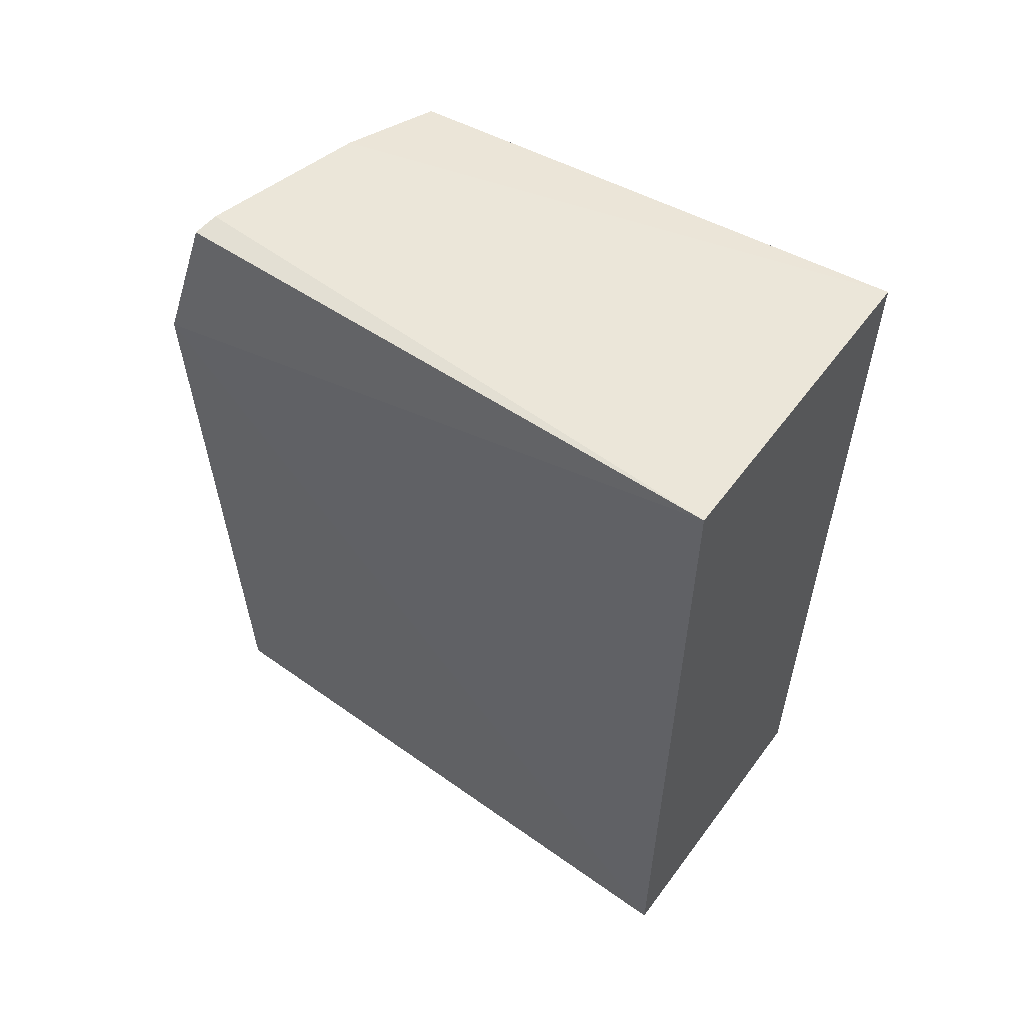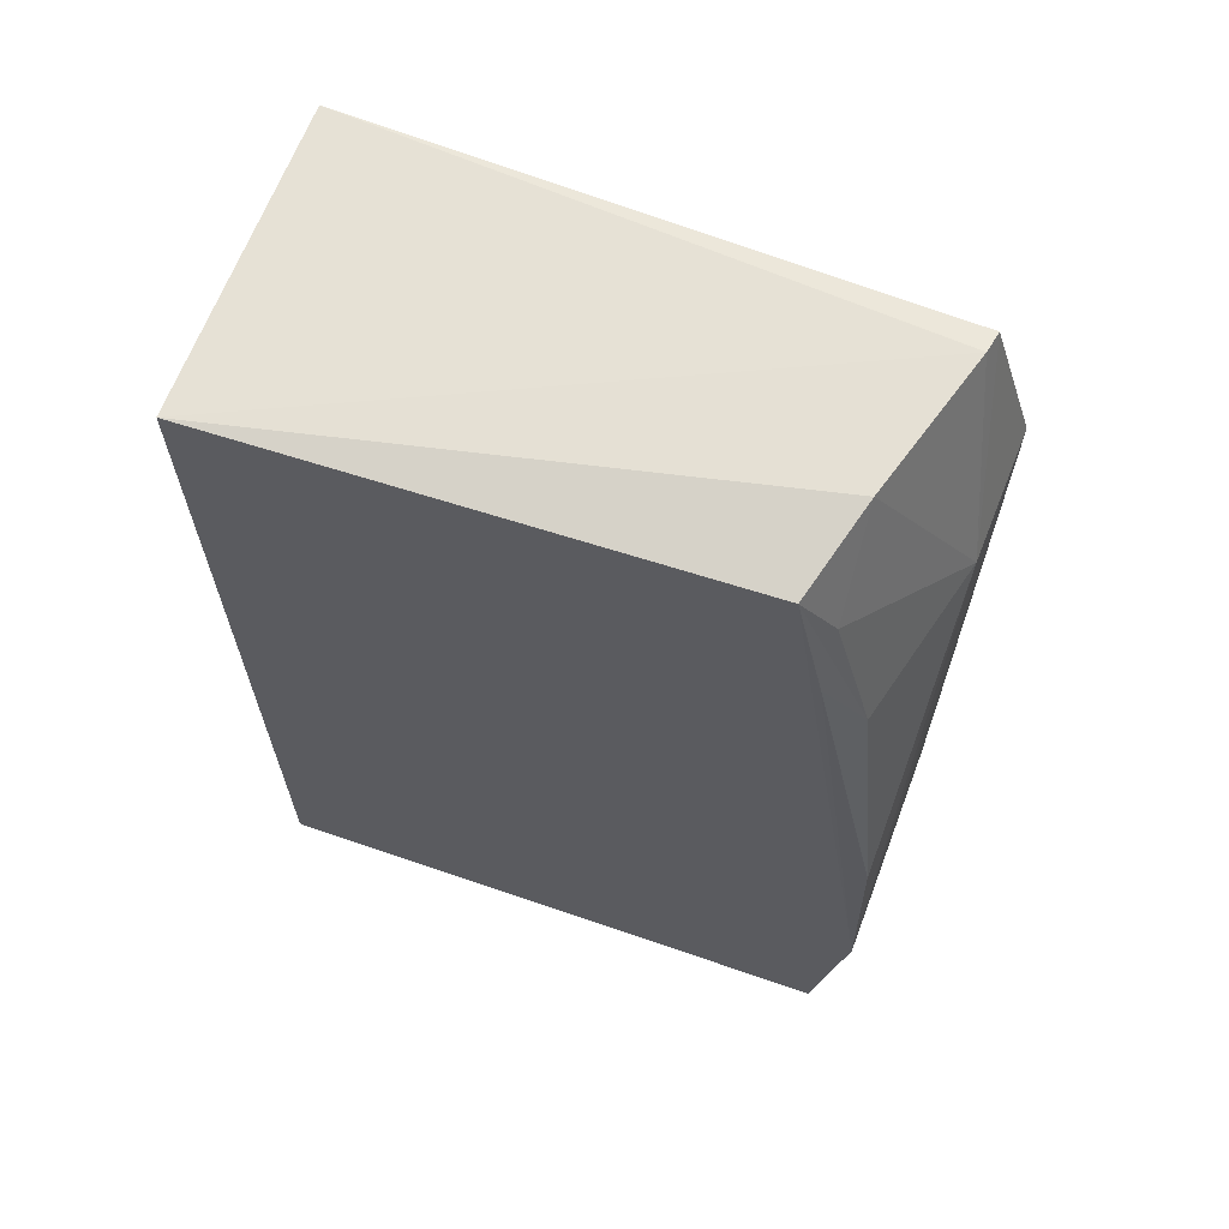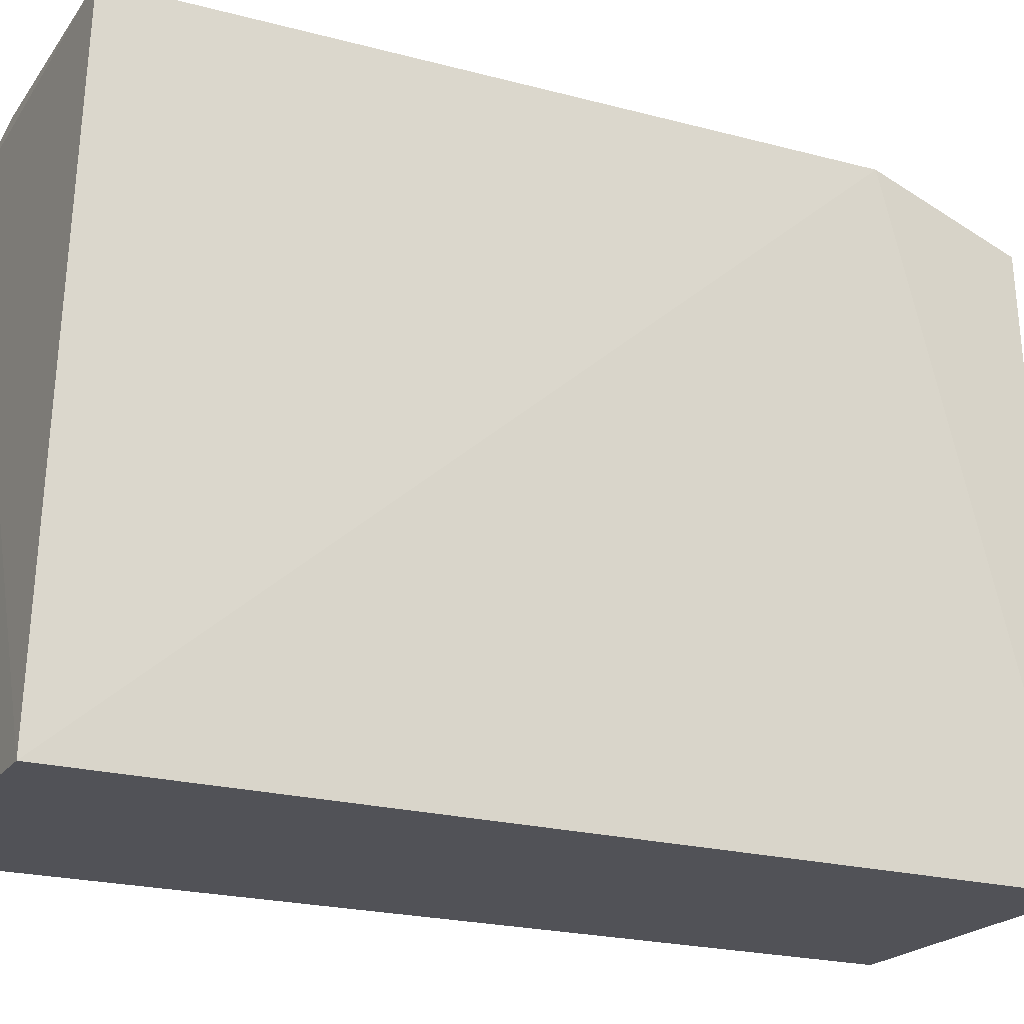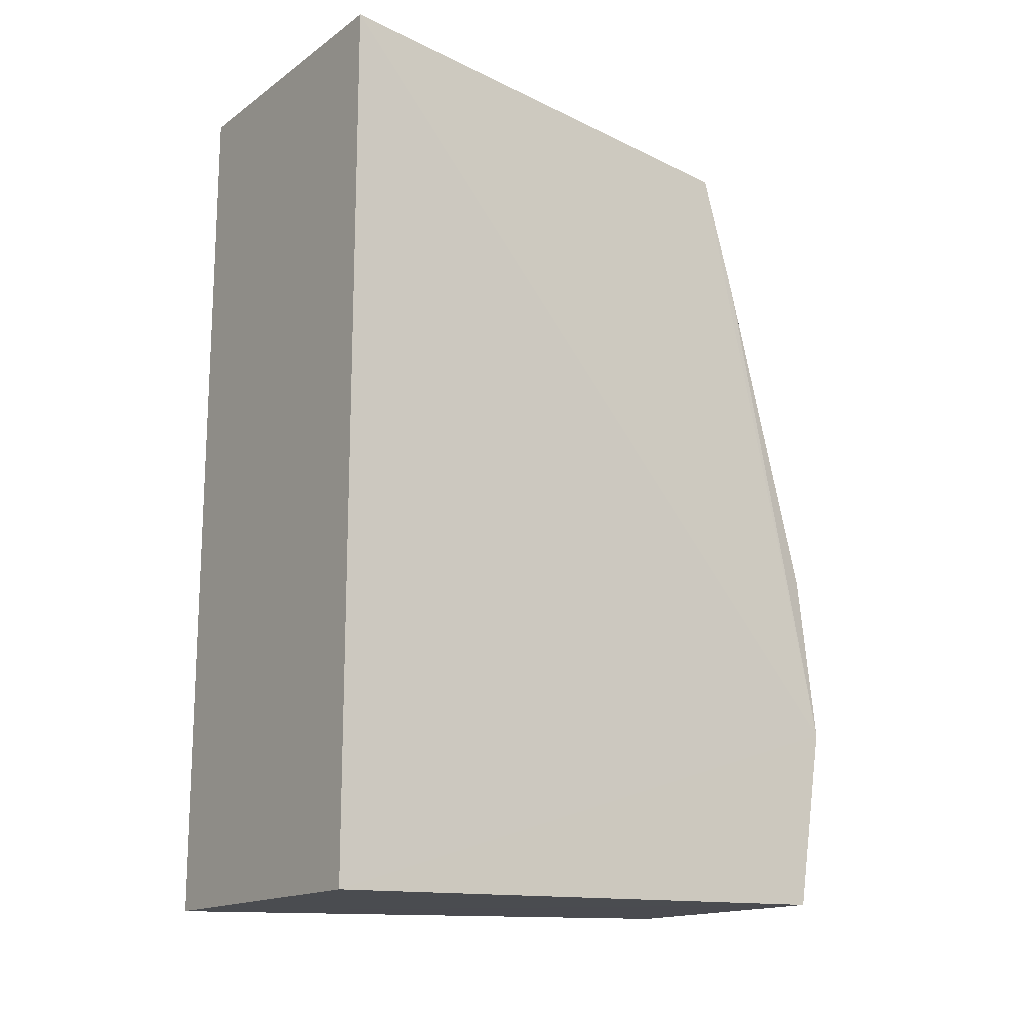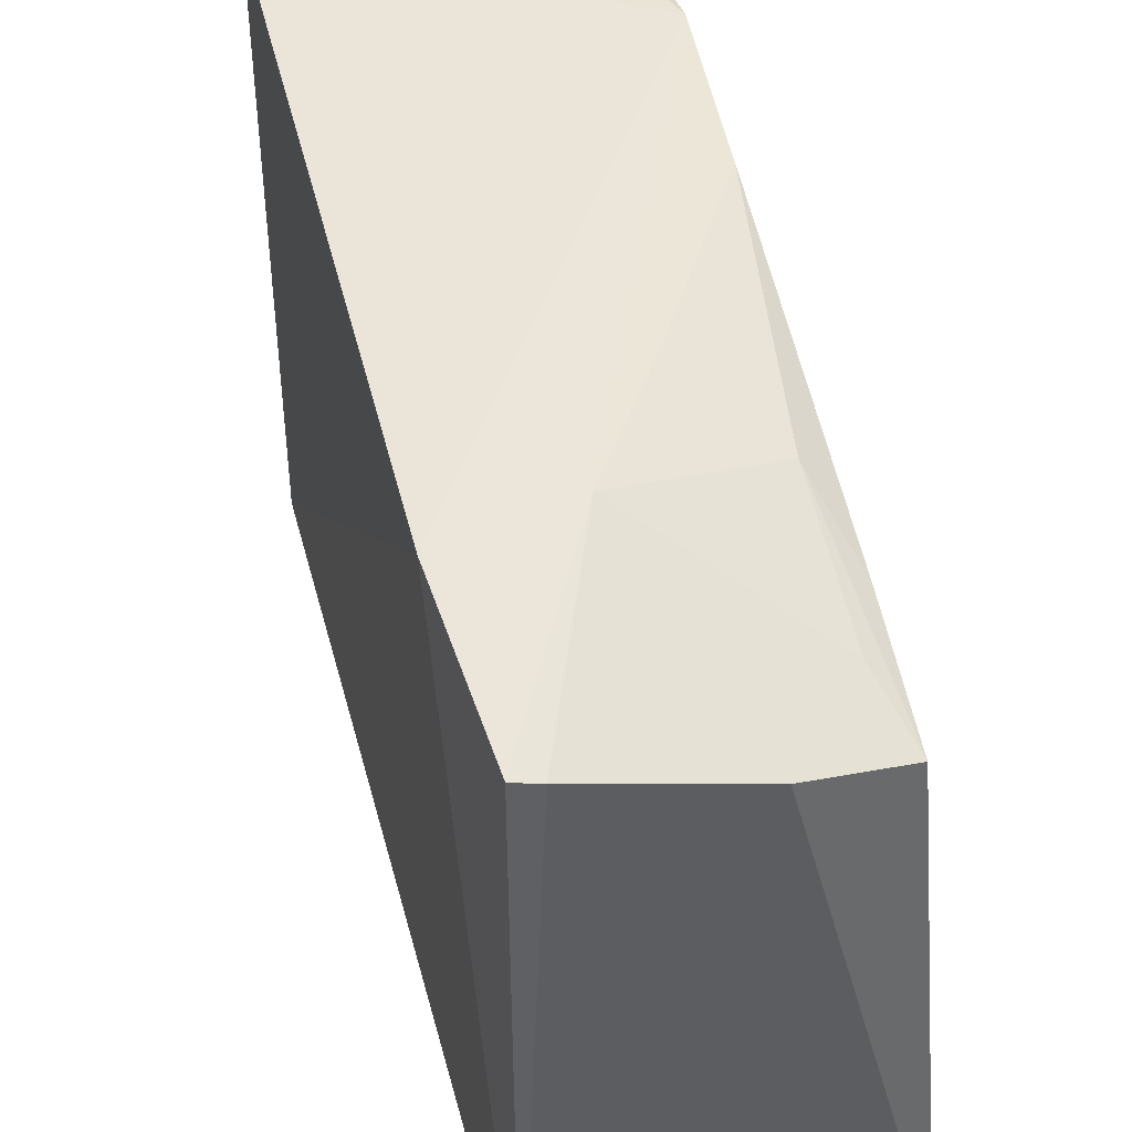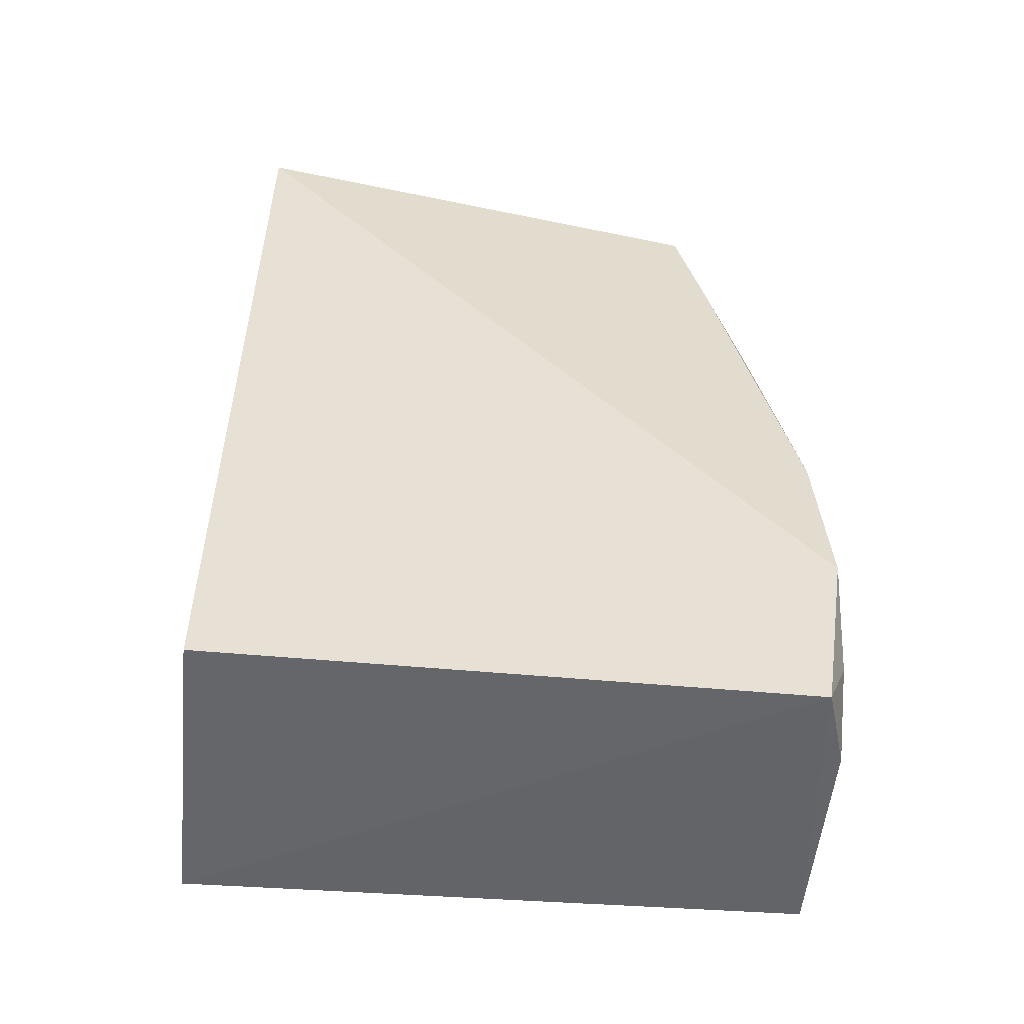
<metadata>
{"format":"obj","ext":"obj","renderer":"f3d","projection":"perspective","resolution":1024,"background":"white","views":[{"elev":56.7,"azim":126.1,"up":"+Y"},{"elev":64.8,"azim":-69.7,"up":"+Y"},{"elev":-21.4,"azim":63.6,"up":"+Z"},{"elev":-16.0,"azim":-125.6,"up":"+Y"},{"elev":44.7,"azim":165.6,"up":"+Z"},{"elev":-51.9,"azim":-96.2,"up":"+Y"}]}
</metadata>
<code>
v -0.2345 -0.1827 0.2505
v -0.2348 -0.1899 0.00913
v -0.2348 0.1586 0.00913
v -0.3041 0.1519 0.2157
v -0.3561 -0.1899 0.00913
v -0.2357 0.1505 0.2343
v -0.2291 0.09054 0.251
v -0.3531 -0.1845 0.238
v -0.3561 0.1586 0.00913
v -0.245 0.152 0.2327
v -0.3476 -0.04222 0.2475
v -0.3532 -0.1112 0.25
v -0.2754 0.07782 0.2494
v -0.3416 0.1447 0.2052
v -0.3209 -0.1829 0.2486
v -0.3033 0.03385 0.2487
v -0.3435 0.09462 0.2171
v -0.3332 0.1189 0.217
v -0.3396 -0.1544 0.2494
v -0.3337 0.06181 0.2325
f 5 3 2
f 7 1 2
f 7 2 3
f 7 3 6
f 8 5 2
f 8 2 1
f 9 3 5
f 10 6 3
f 10 9 4
f 10 3 9
f 12 9 5
f 12 5 8
f 12 1 7
f 13 7 6
f 13 6 10
f 13 10 4
f 13 12 7
f 14 4 9
f 14 9 12
f 15 8 1
f 16 11 12
f 16 12 13
f 17 14 12
f 17 12 11
f 18 13 4
f 18 4 14
f 19 12 8
f 19 8 15
f 19 15 1
f 19 1 12
f 20 18 14
f 20 14 17
f 20 17 11
f 20 11 16
f 20 16 13
f 20 13 18

</code>
